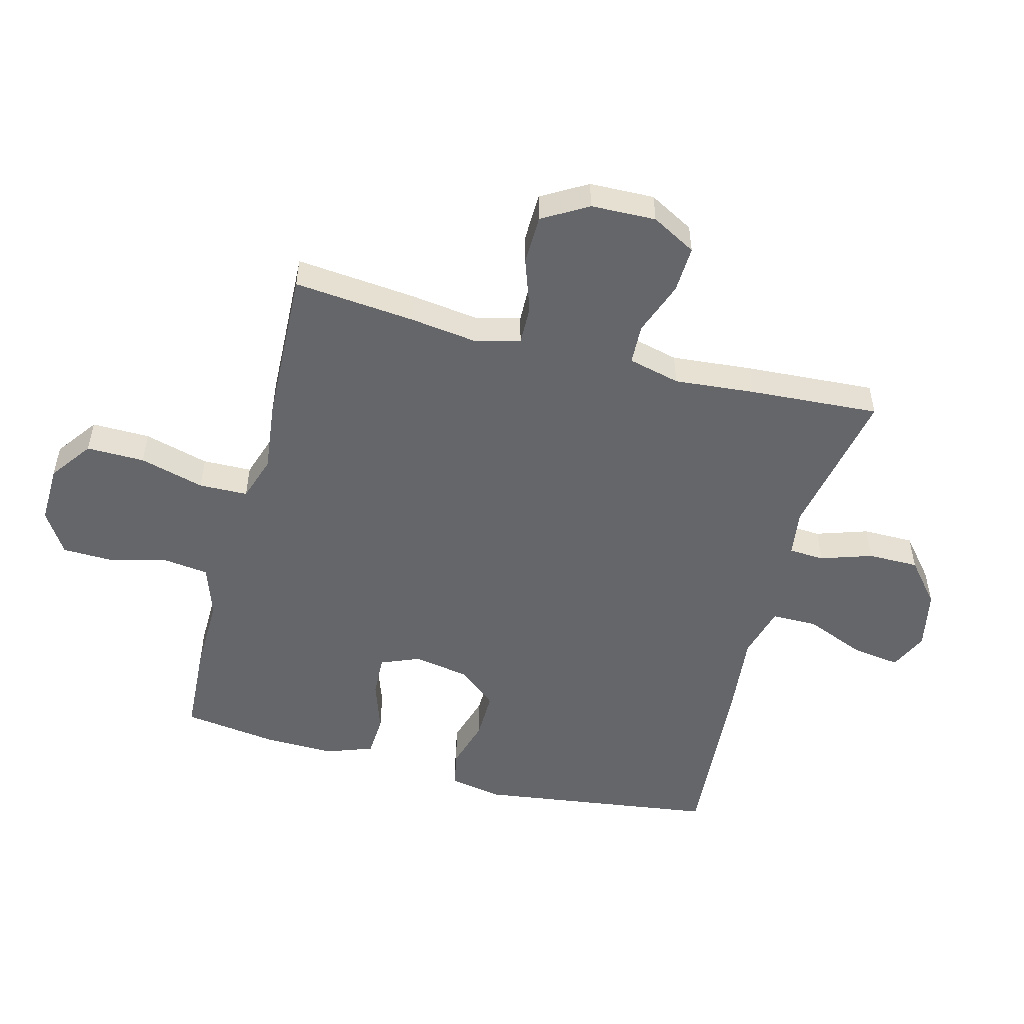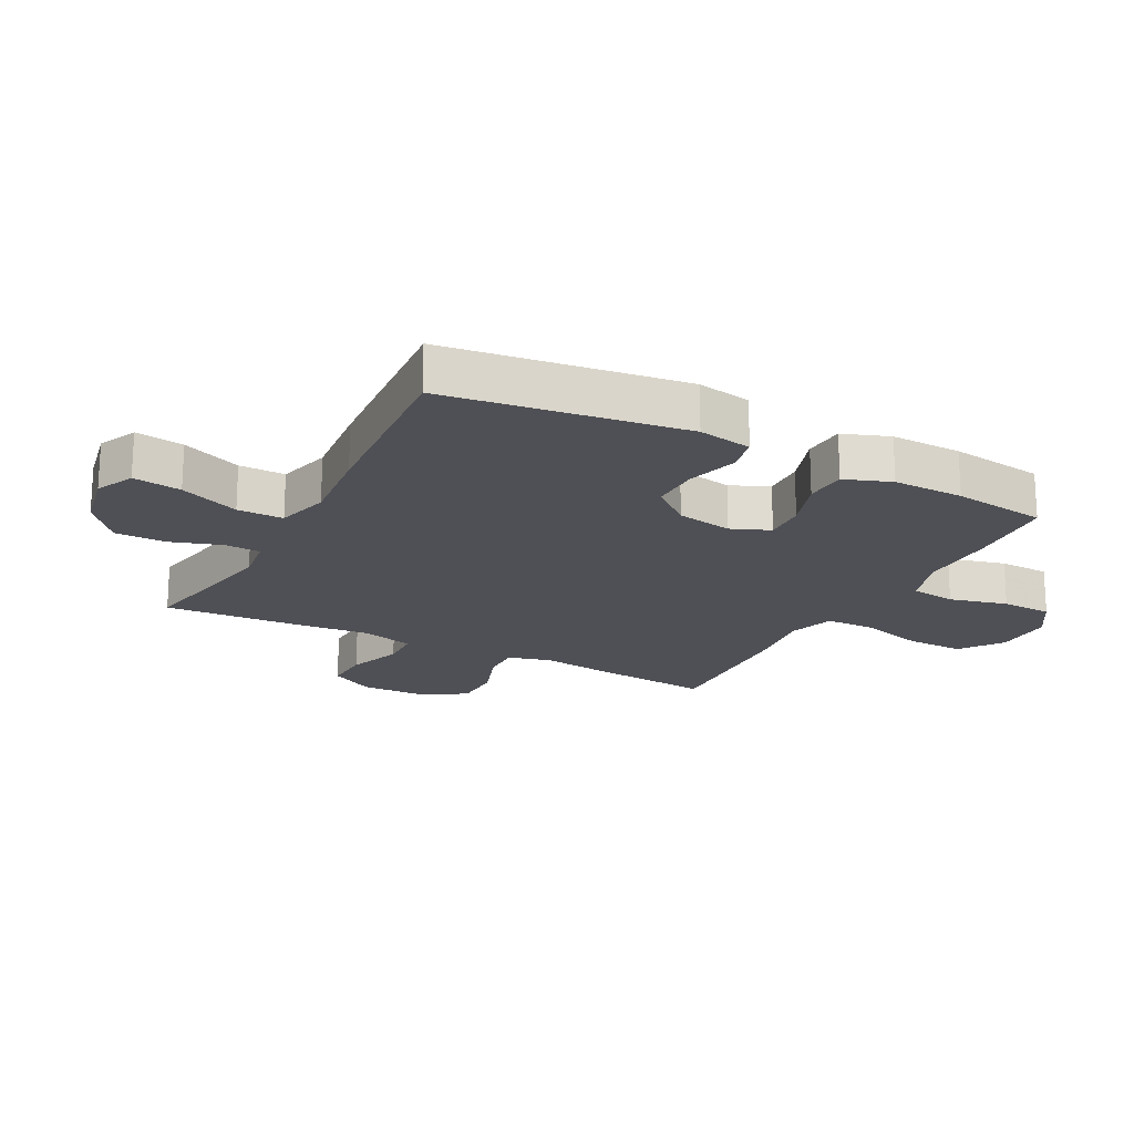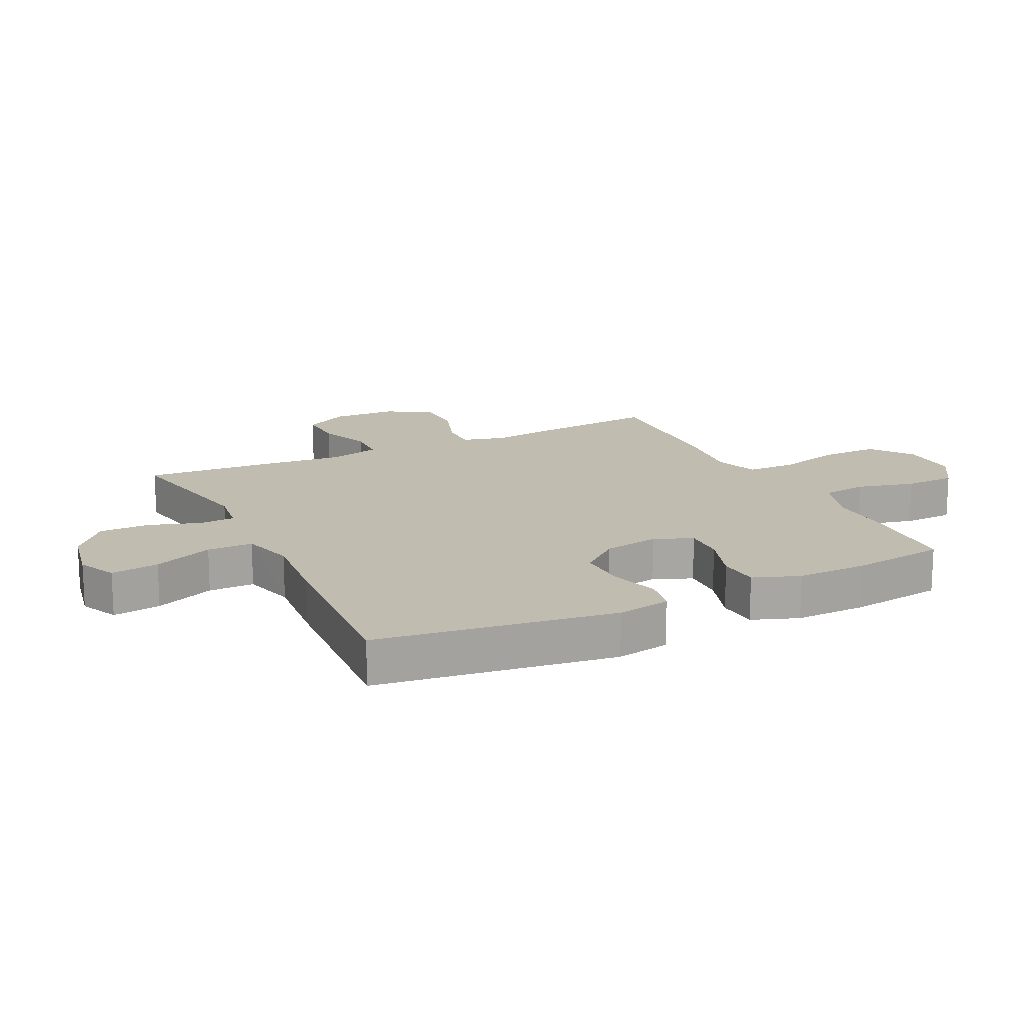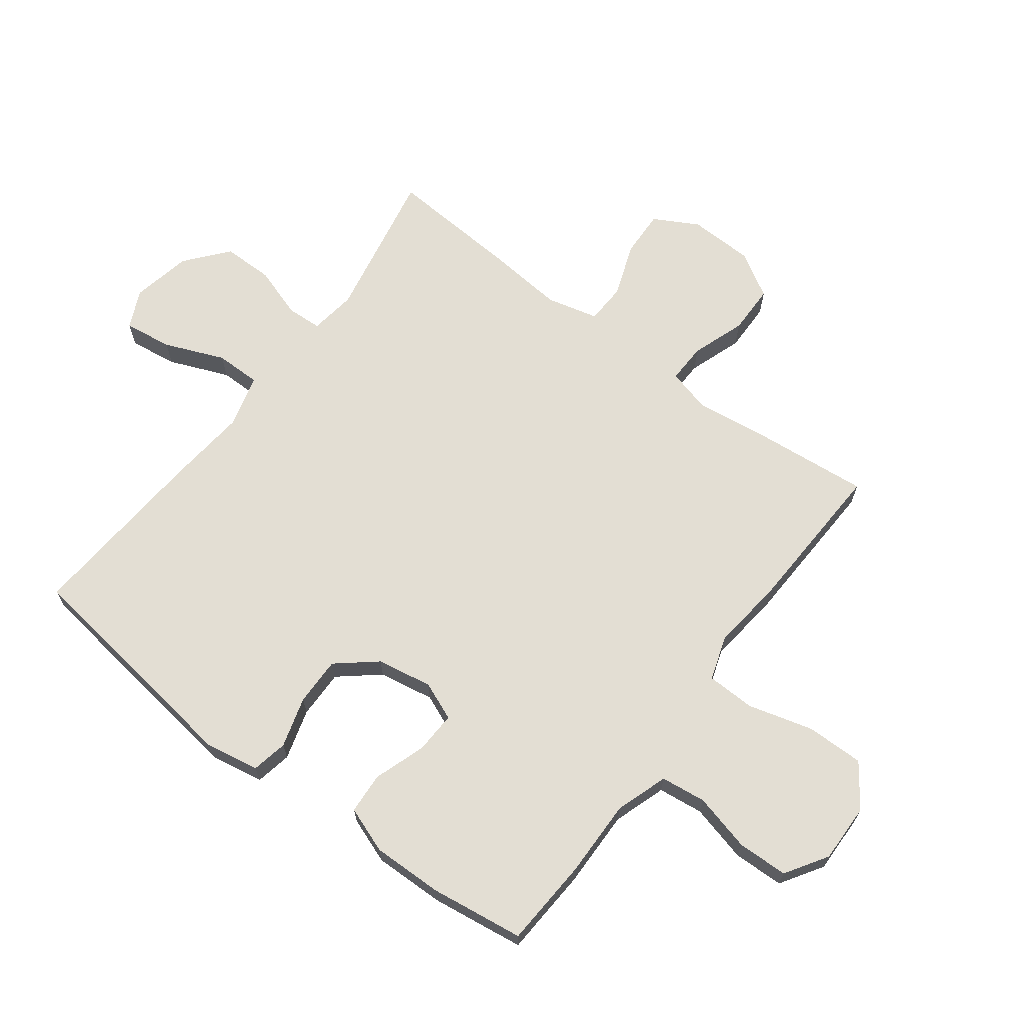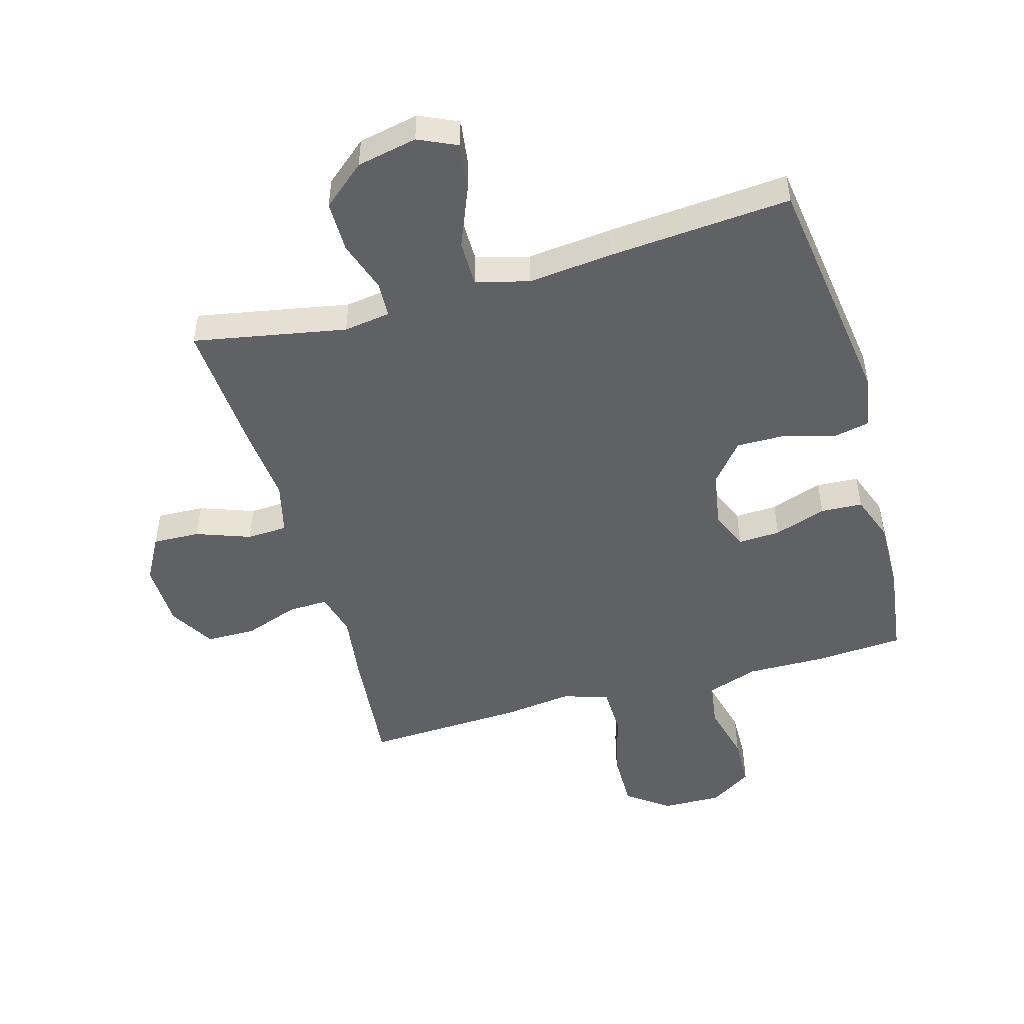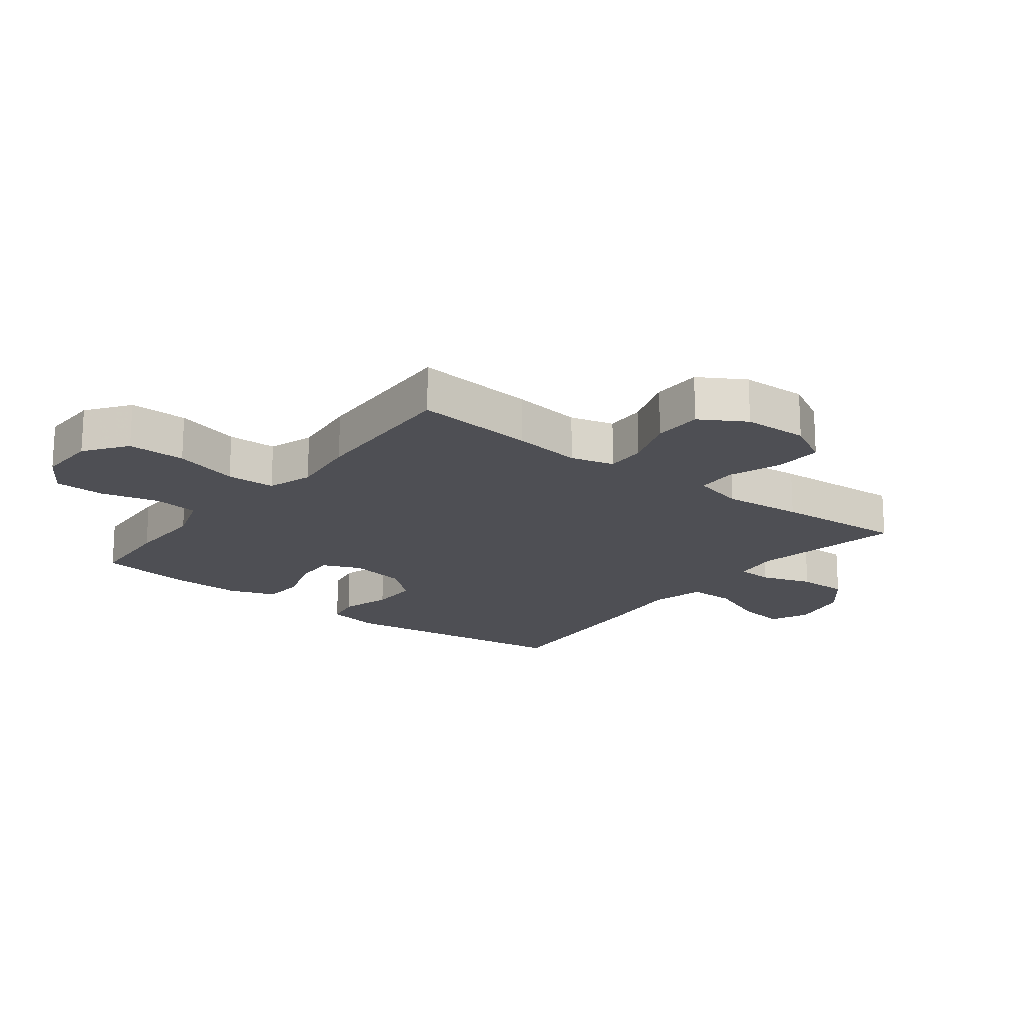
<metadata>
{"format":"obj","ext":"obj","renderer":"f3d","projection":"perspective","resolution":1024,"background":"white","views":[{"elev":-51.7,"azim":-104.8,"up":"+Y"},{"elev":-19.4,"azim":62.2,"up":"+Y"},{"elev":16.3,"azim":63.8,"up":"+Y"},{"elev":67.2,"azim":126.9,"up":"+Y"},{"elev":-49.0,"azim":15.9,"up":"+Y"},{"elev":-18.4,"azim":-127.7,"up":"+Y"}]}
</metadata>
<code>
v -0.5 0.07 0.5
v -0.251 0.07 0.453
v -0.175 0.07 0.464
v -0.172 0.07 0.522
v -0.2 0.07 0.606
v -0.2 0.07 0.689
v -0.131 0.07 0.747
v -0.033 0.07 0.767
v 0.03 0.07 0.738
v 0.019 0.07 0.659
v -0.021 0.07 0.561
v -0.021 0.07 0.486
v 0.066 0.07 0.463
v 0.202 0.07 0.477
v 0.5 0.07 0.5
v 0.554 0.07 0.111
v 0.538 0.07 0.023
v 0.479 0.07 0.011
v 0.396 0.07 0.035
v 0.316 0.07 0.036
v 0.263 0.07 -0.028
v 0.247 0.07 -0.119
v 0.273 0.07 -0.182
v 0.342 0.07 -0.179
v 0.427 0.07 -0.15
v 0.495 0.07 -0.154
v 0.523 0.07 -0.23
v 0.521 0.07 -0.346
v 0.5 0.07 -0.5
v 0.355 0.07 -0.509
v 0.227 0.07 -0.507
v 0.141 0.07 -0.536
v 0.132 0.07 -0.61
v 0.156 0.07 -0.705
v 0.154 0.07 -0.788
v 0.085 0.07 -0.832
v -0.012 0.07 -0.83
v -0.081 0.07 -0.78
v -0.08 0.07 -0.685
v -0.051 0.07 -0.579
v -0.053 0.07 -0.499
v -0.127 0.07 -0.475
v -0.241 0.07 -0.489
v -0.5 0.07 -0.5
v -0.481 0.07 -0.302
v -0.466 0.07 -0.189
v -0.485 0.07 -0.118
v -0.55 0.07 -0.12
v -0.638 0.07 -0.151
v -0.719 0.07 -0.15
v -0.763 0.07 -0.076
v -0.766 0.07 0.03
v -0.726 0.07 0.103
v -0.649 0.07 0.1
v -0.561 0.07 0.068
v -0.495 0.07 0.071
v -0.474 0.07 0.156
v -0.486 0.07 0.287
v -0.5 0 0.5
v -0.251 0 0.453
v -0.175 0 0.464
v -0.172 0 0.522
v -0.2 0 0.606
v -0.2 0 0.689
v -0.131 0 0.747
v -0.033 0 0.767
v 0.03 0 0.738
v 0.019 0 0.659
v -0.021 0 0.561
v -0.021 0 0.486
v 0.066 0 0.463
v 0.202 0 0.477
v 0.5 0 0.5
v 0.554 0 0.111
v 0.538 0 0.023
v 0.479 0 0.011
v 0.396 0 0.035
v 0.316 0 0.036
v 0.263 0 -0.028
v 0.247 0 -0.119
v 0.273 0 -0.182
v 0.342 0 -0.179
v 0.427 0 -0.15
v 0.495 0 -0.154
v 0.523 0 -0.23
v 0.521 0 -0.346
v 0.5 0 -0.5
v 0.355 0 -0.509
v 0.227 0 -0.507
v 0.141 0 -0.536
v 0.132 0 -0.61
v 0.156 0 -0.705
v 0.154 0 -0.788
v 0.085 0 -0.832
v -0.012 0 -0.83
v -0.081 0 -0.78
v -0.08 0 -0.685
v -0.051 0 -0.579
v -0.053 0 -0.499
v -0.127 0 -0.475
v -0.241 0 -0.489
v -0.5 0 -0.5
v -0.481 0 -0.302
v -0.466 0 -0.189
v -0.485 0 -0.118
v -0.55 0 -0.12
v -0.638 0 -0.151
v -0.719 0 -0.15
v -0.763 0 -0.076
v -0.766 0 0.03
v -0.726 0 0.103
v -0.649 0 0.1
v -0.561 0 0.068
v -0.495 0 0.071
v -0.474 0 0.156
v -0.486 0 0.287
f 57 58 1 2
f 56 57 2 3
f 52 53 54 55
f 52 55 56
f 51 52 56
f 48 49 50 51
f 47 48 51 56
f 46 47 56 3
f 42 43 44 45
f 41 42 45 46
f 37 38 39 40
f 37 40 41
f 36 37 41
f 33 34 35 36
f 32 33 36 41
f 31 32 41 46
f 24 25 26 27
f 23 24 27 28
f 16 17 18 19
f 16 19 20
f 13 14 15 16
f 12 13 16 20
f 8 9 10 11
f 8 11 12
f 7 8 12
f 4 5 6 7
f 3 4 7 12
f 23 28 29 30
f 22 23 30 31
f 3 12 20 21
f 3 21 22
f 3 22 31 46
f 60 59 116 115
f 61 60 115 114
f 113 112 111 110
f 114 113 110
f 114 110 109
f 109 108 107 106
f 114 109 106 105
f 61 114 105 104
f 103 102 101 100
f 104 103 100 99
f 98 97 96 95
f 99 98 95
f 99 95 94
f 94 93 92 91
f 99 94 91 90
f 104 99 90 89
f 85 84 83 82
f 86 85 82 81
f 77 76 75 74
f 78 77 74
f 74 73 72 71
f 78 74 71 70
f 69 68 67 66
f 70 69 66
f 70 66 65
f 65 64 63 62
f 70 65 62 61
f 88 87 86 81
f 89 88 81 80
f 79 78 70 61
f 80 79 61
f 104 89 80 61
f 1 59 60 2
f 2 60 61 3
f 3 61 62 4
f 4 62 63 5
f 5 63 64 6
f 6 64 65 7
f 7 65 66 8
f 8 66 67 9
f 9 67 68 10
f 10 68 69 11
f 11 69 70 12
f 12 70 71 13
f 13 71 72 14
f 14 72 73 15
f 15 73 74 16
f 16 74 75 17
f 17 75 76 18
f 18 76 77 19
f 19 77 78 20
f 20 78 79 21
f 21 79 80 22
f 22 80 81 23
f 23 81 82 24
f 24 82 83 25
f 25 83 84 26
f 26 84 85 27
f 27 85 86 28
f 28 86 87 29
f 29 87 88 30
f 30 88 89 31
f 31 89 90 32
f 32 90 91 33
f 33 91 92 34
f 34 92 93 35
f 35 93 94 36
f 36 94 95 37
f 37 95 96 38
f 38 96 97 39
f 39 97 98 40
f 40 98 99 41
f 41 99 100 42
f 42 100 101 43
f 43 101 102 44
f 44 102 103 45
f 45 103 104 46
f 46 104 105 47
f 47 105 106 48
f 48 106 107 49
f 49 107 108 50
f 50 108 109 51
f 51 109 110 52
f 52 110 111 53
f 53 111 112 54
f 54 112 113 55
f 55 113 114 56
f 56 114 115 57
f 57 115 116 58
f 58 116 59 1

</code>
